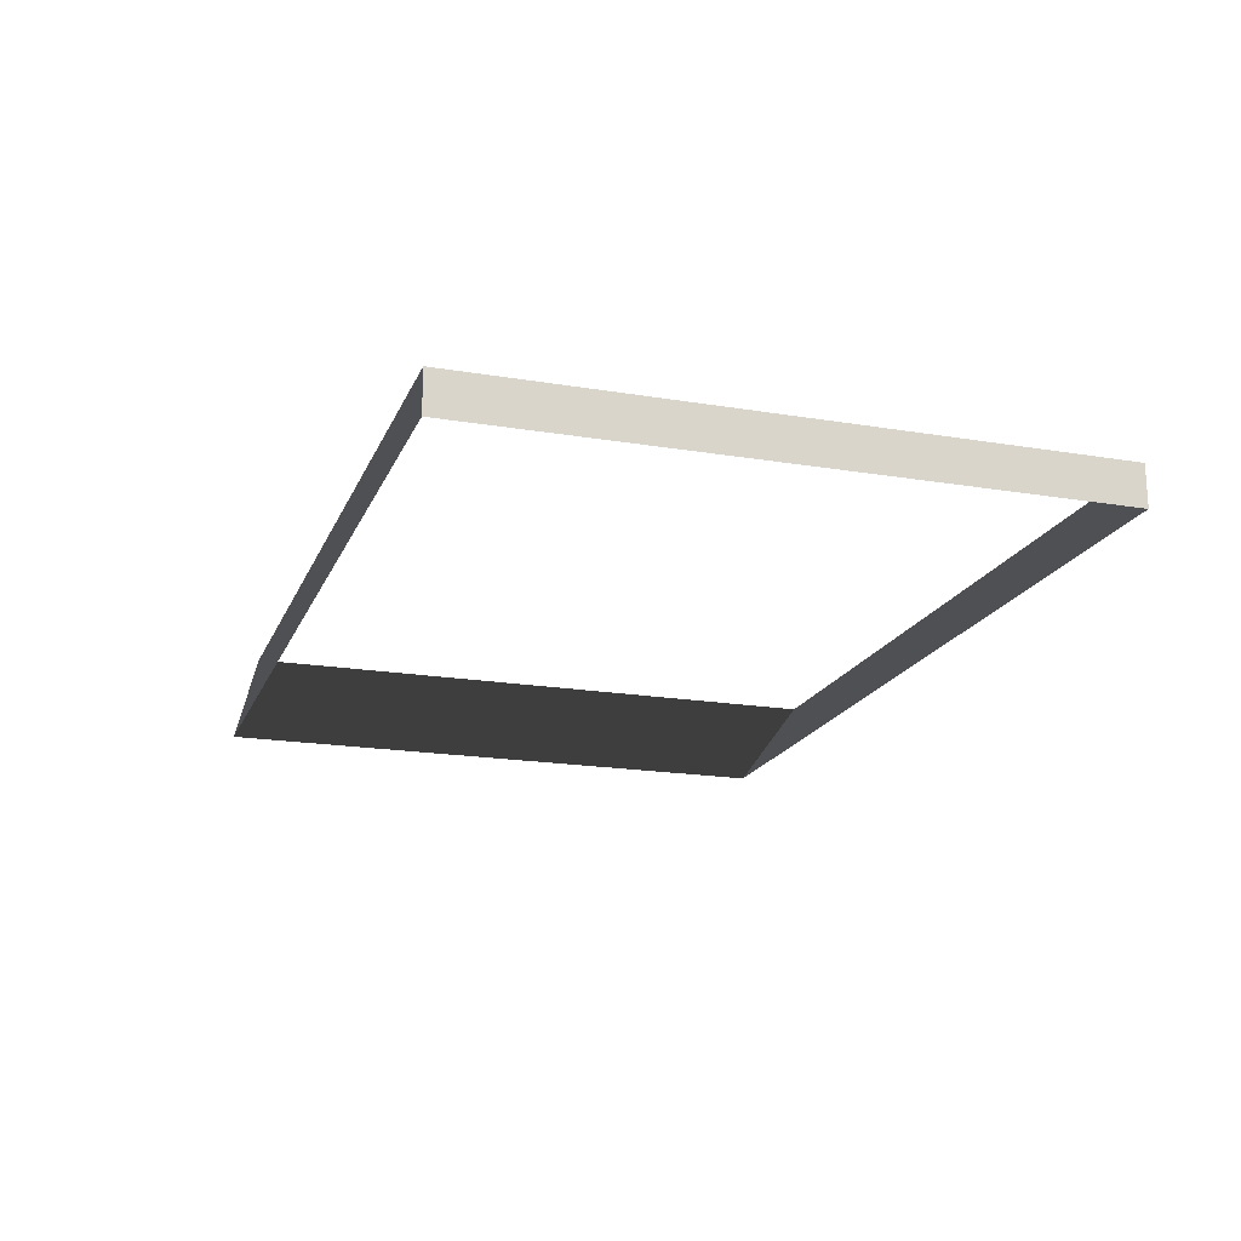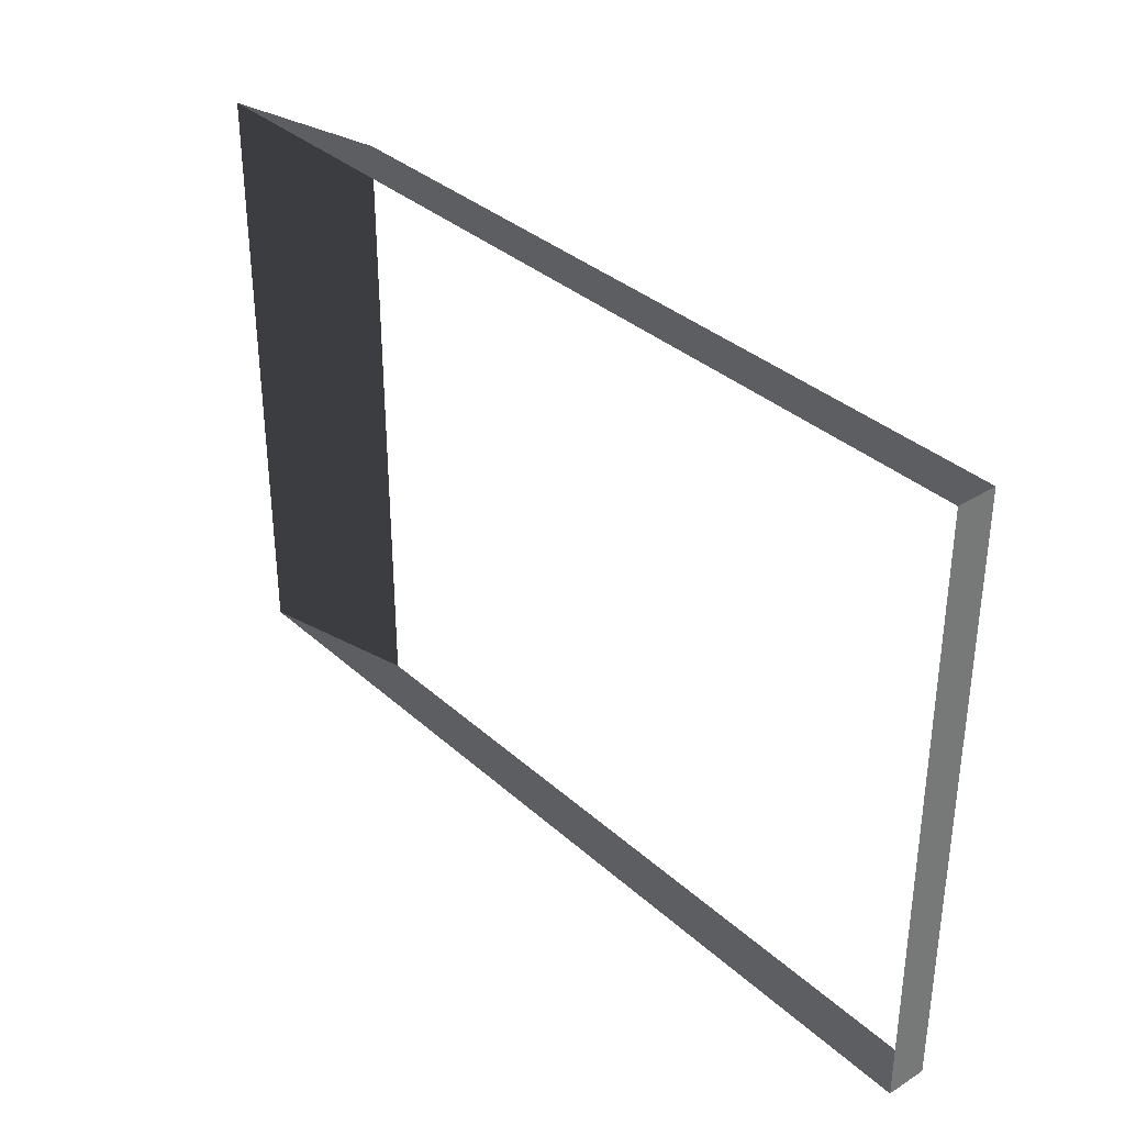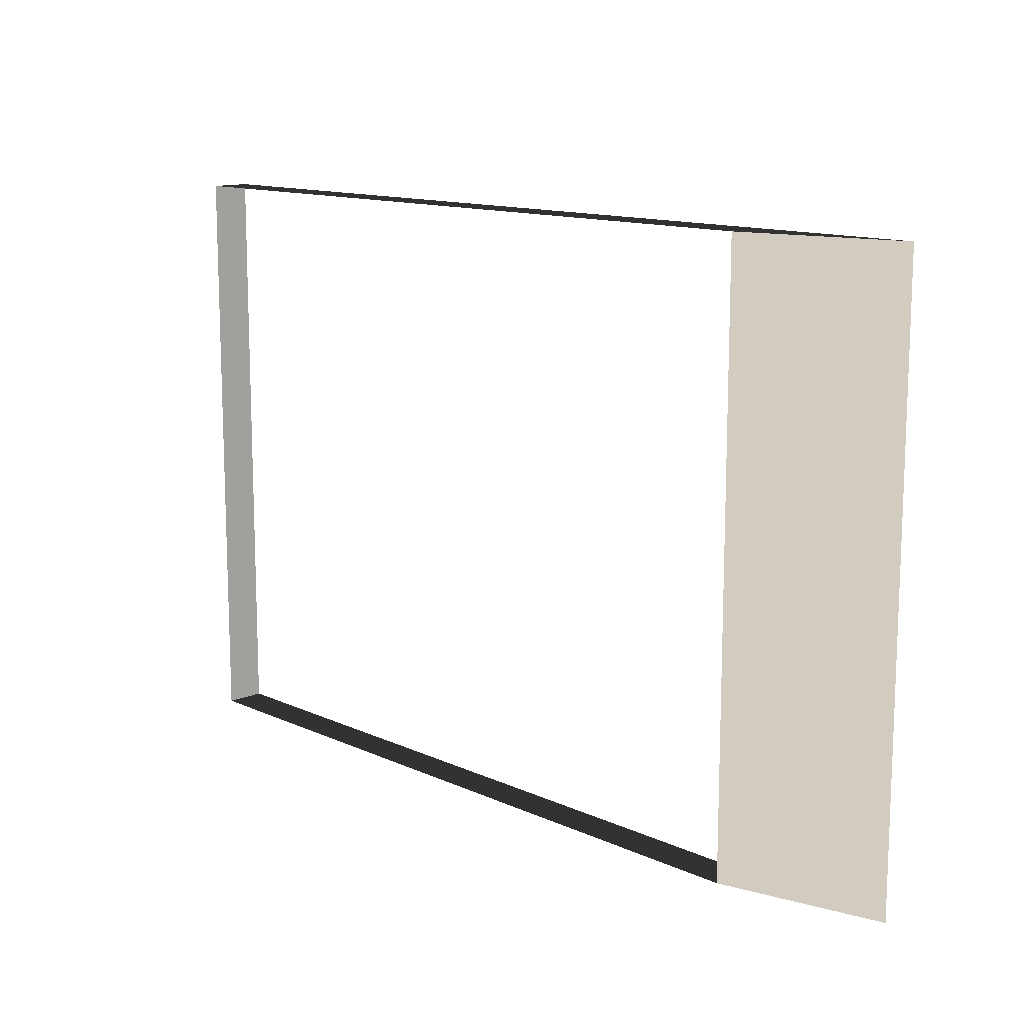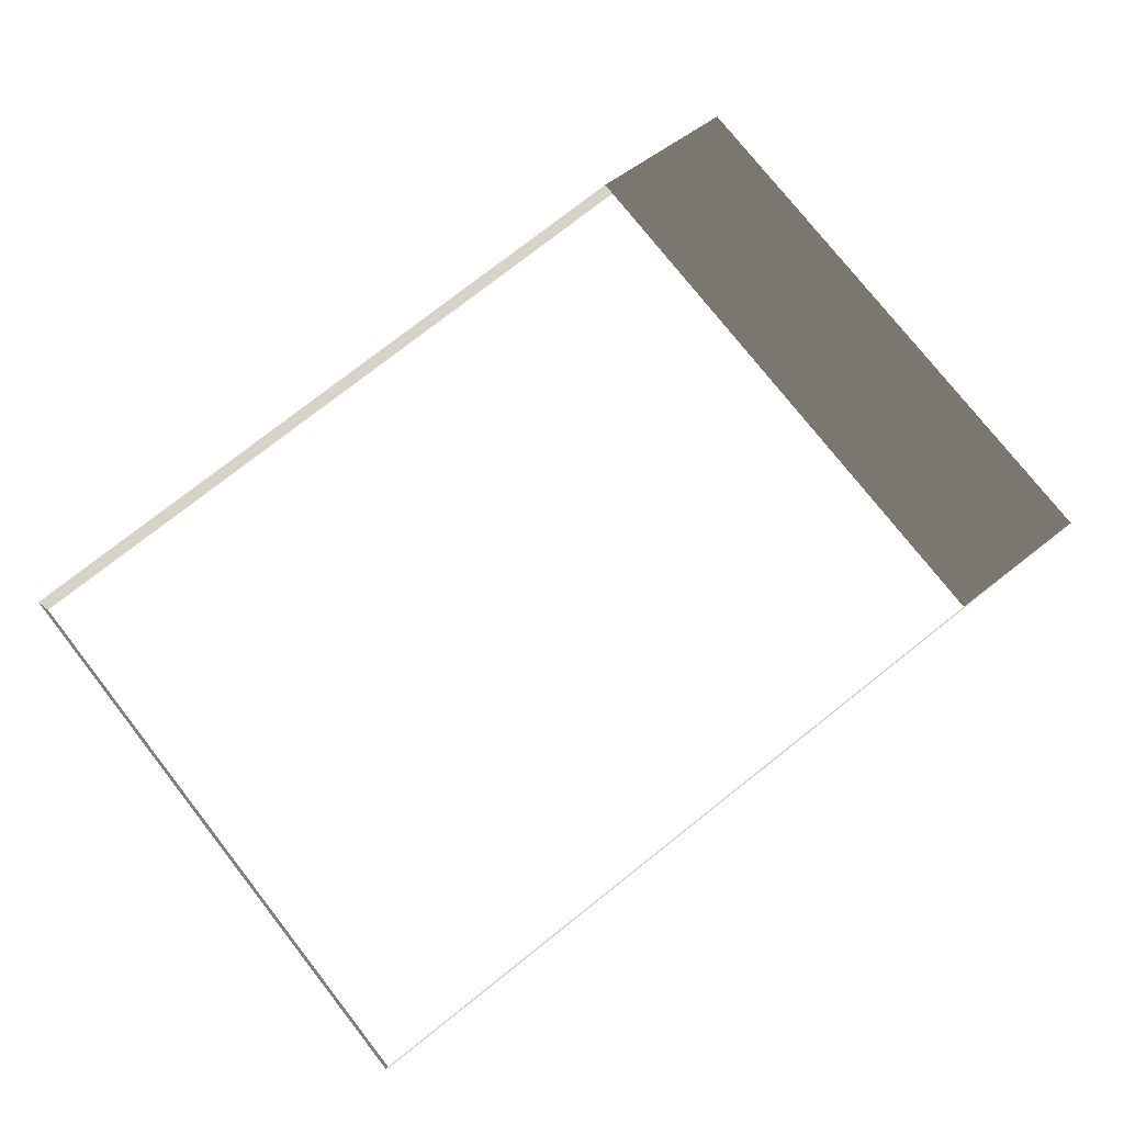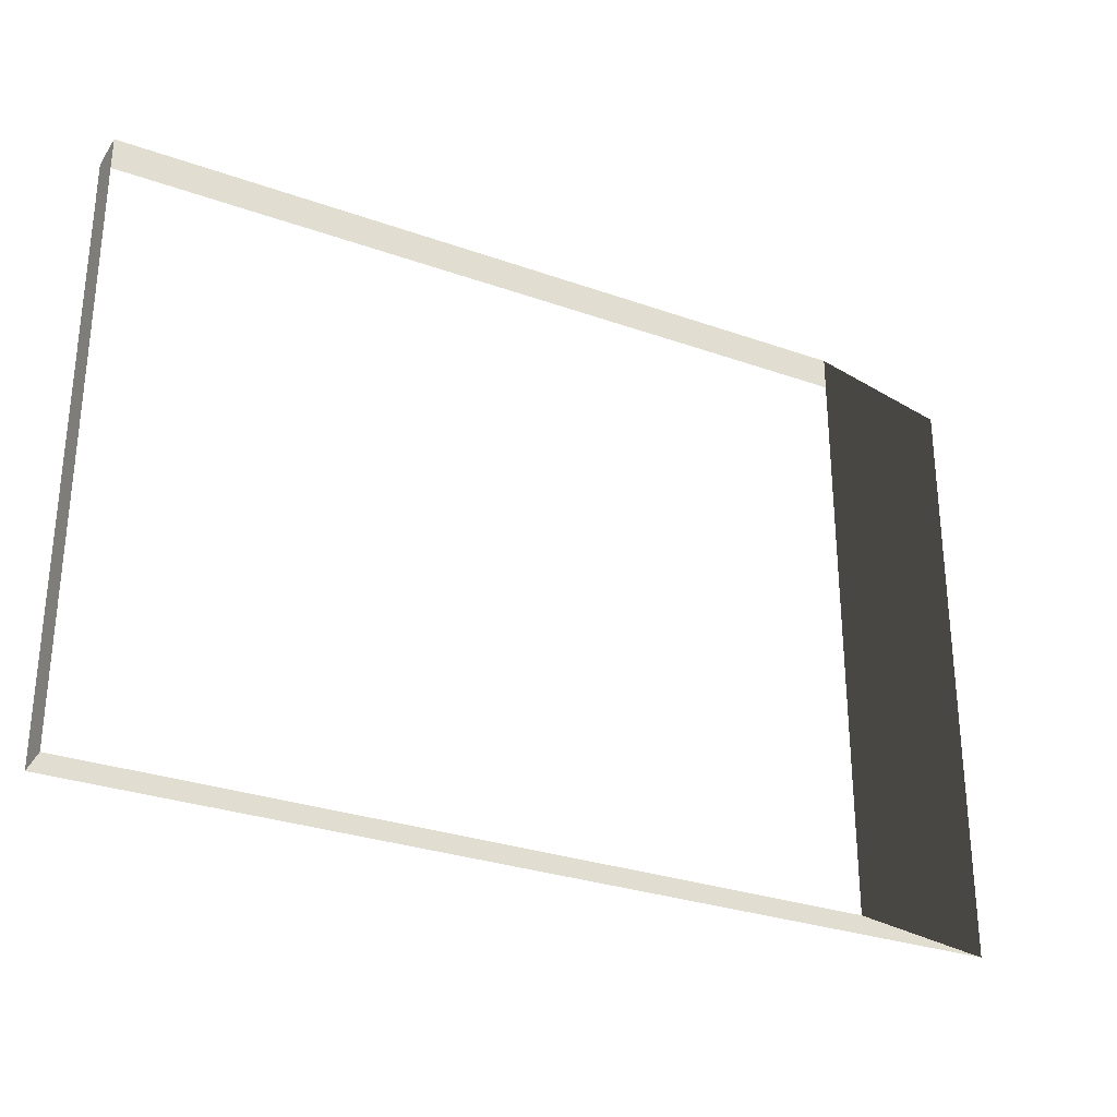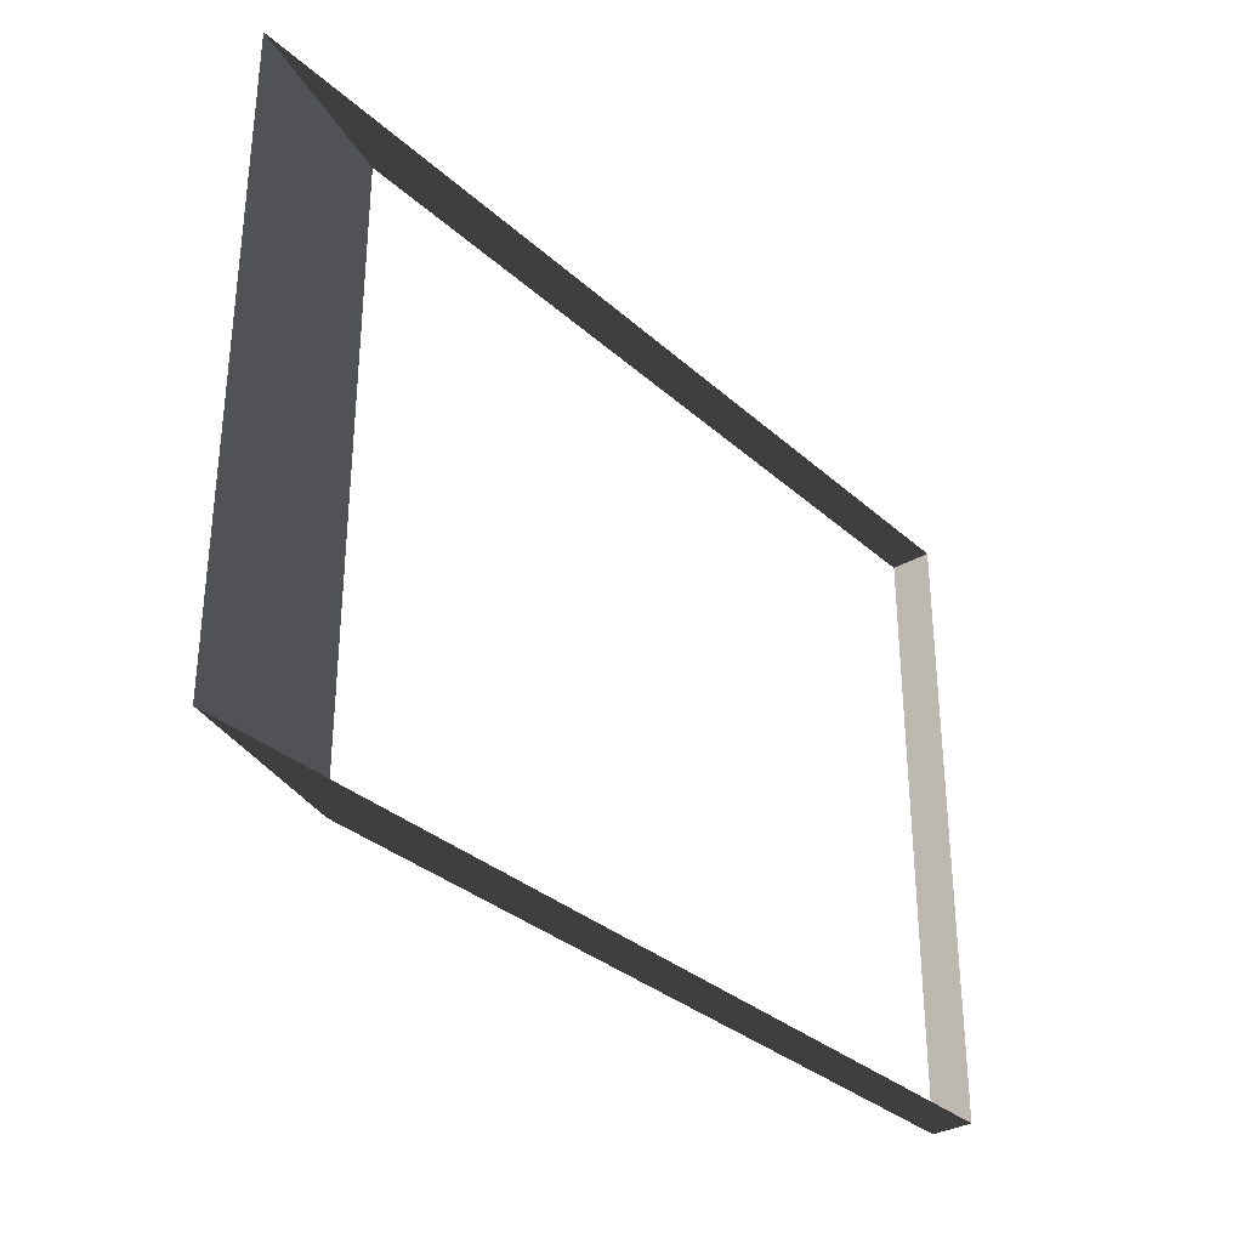
<metadata>
{"format":"obj","ext":"obj","renderer":"f3d","projection":"perspective","resolution":1024,"background":"white","views":[{"elev":-18.5,"azim":-107.9,"up":"+Z"},{"elev":34.7,"azim":-130.1,"up":"+Y"},{"elev":12.8,"azim":46.5,"up":"+Y"},{"elev":77.0,"azim":-38.2,"up":"+Z"},{"elev":-29.5,"azim":-27.6,"up":"+Y"},{"elev":-32.7,"azim":129.2,"up":"+Y"}]}
</metadata>
<code>
v -4.994 -3.05 0.2307
v 3.672 -3.05 0.2307
v 5.532 -3.05 -0.2307
v -4.994 -3.05 -0.2307
v 3.672 -3.05 0.2307
v 3.672 3.843 0.2307
v 5.532 3.843 -0.2307
v 5.532 -3.05 -0.2307
v -4.994 3.843 0.2307
v -4.994 -3.05 0.2307
v -4.994 -3.05 -0.2307
v -4.994 3.843 -0.2307
v 3.672 3.843 0.2307
v -4.994 3.843 0.2307
v -4.994 3.843 -0.2307
v 5.532 3.843 -0.2307
g Platform_House.016_37475_325
f 1 3 2
f 1 4 3
f 5 7 6
f 5 8 7
f 9 11 10
f 9 12 11
f 13 15 14
f 13 16 15

</code>
